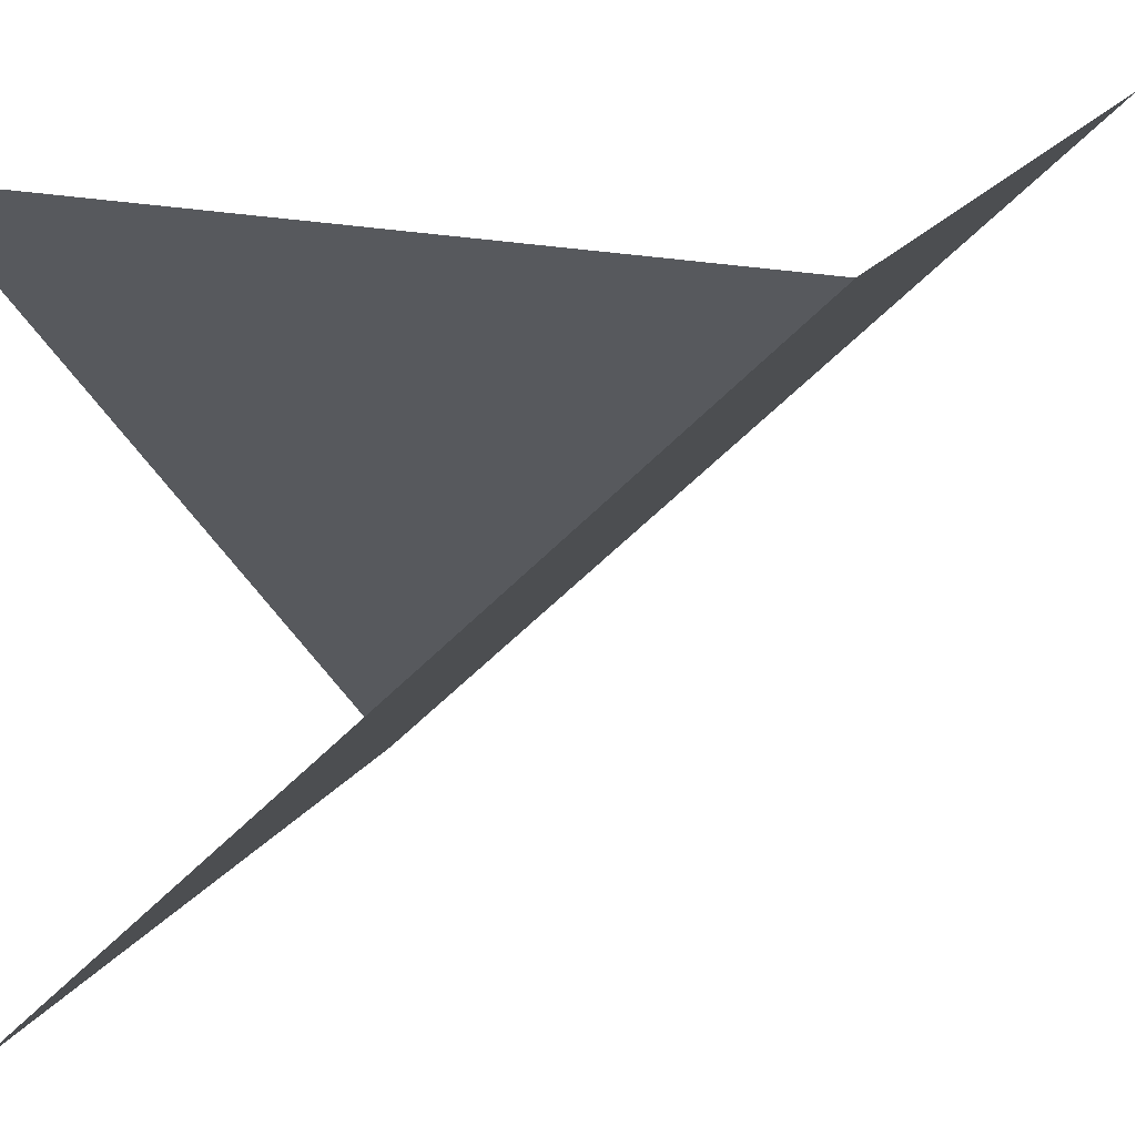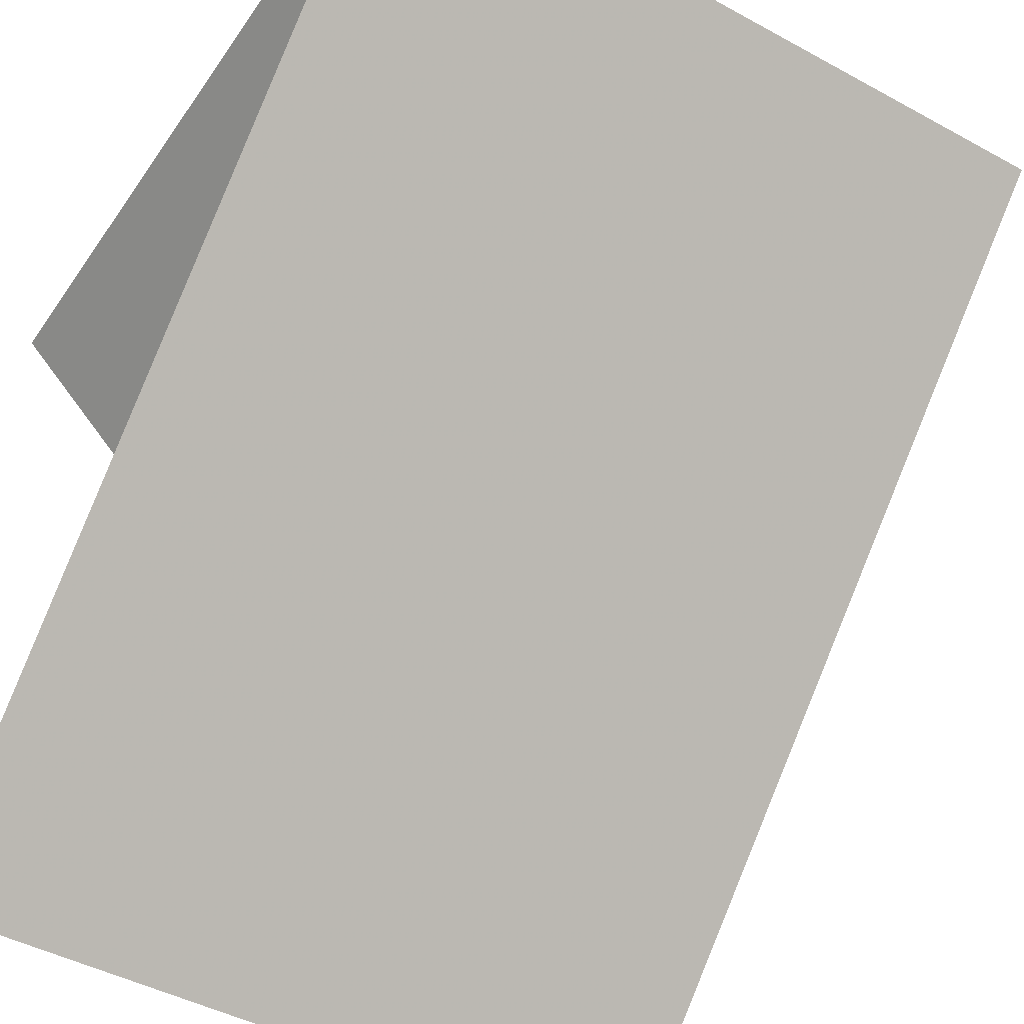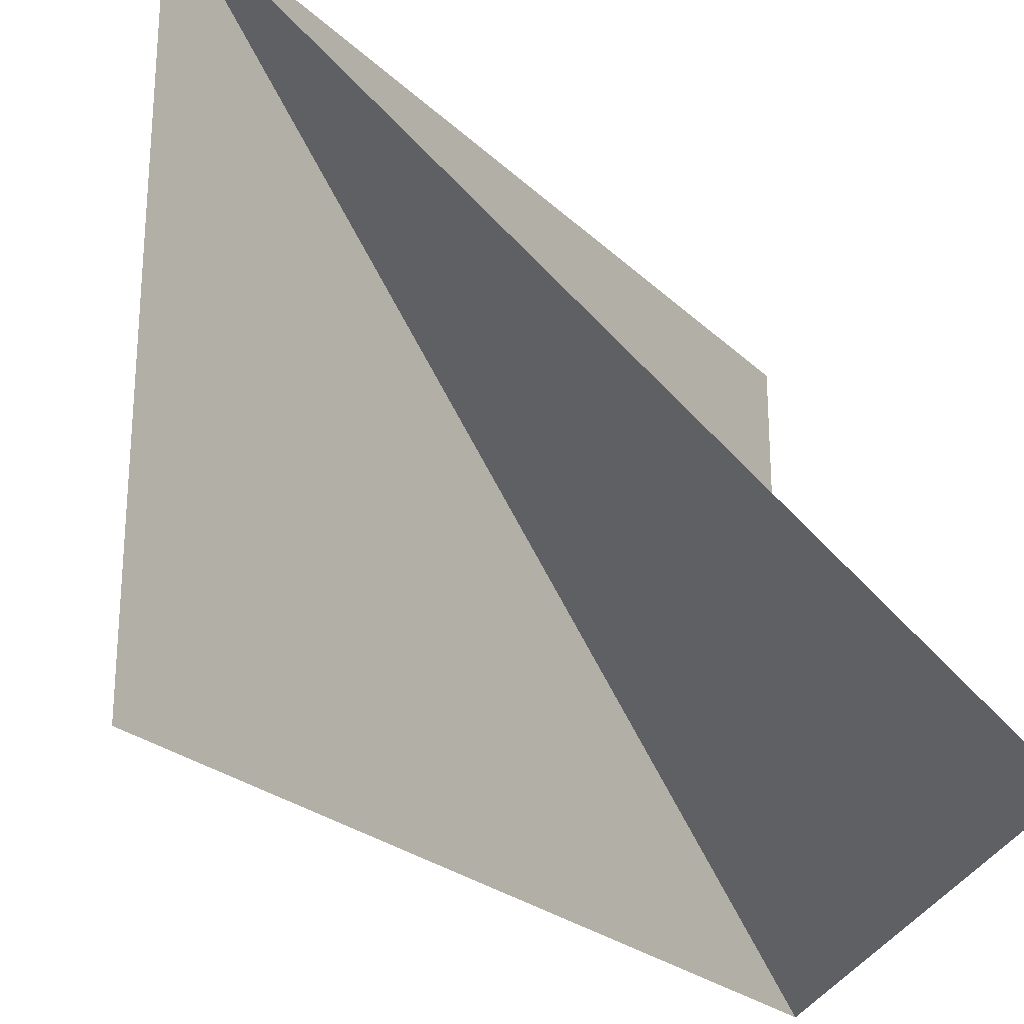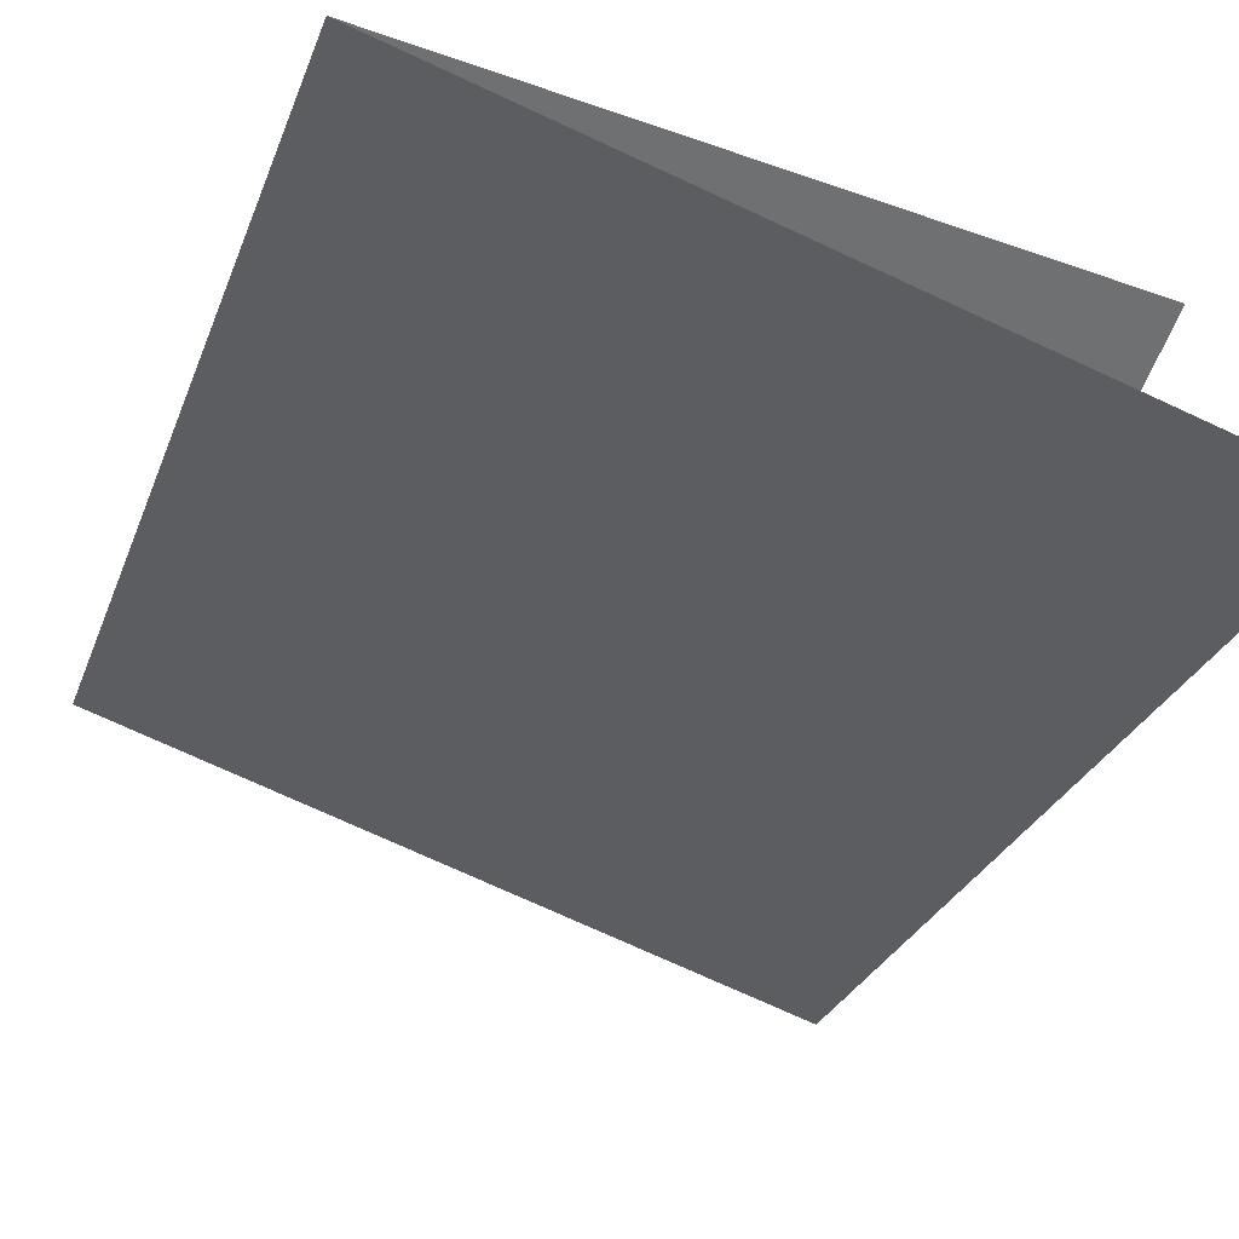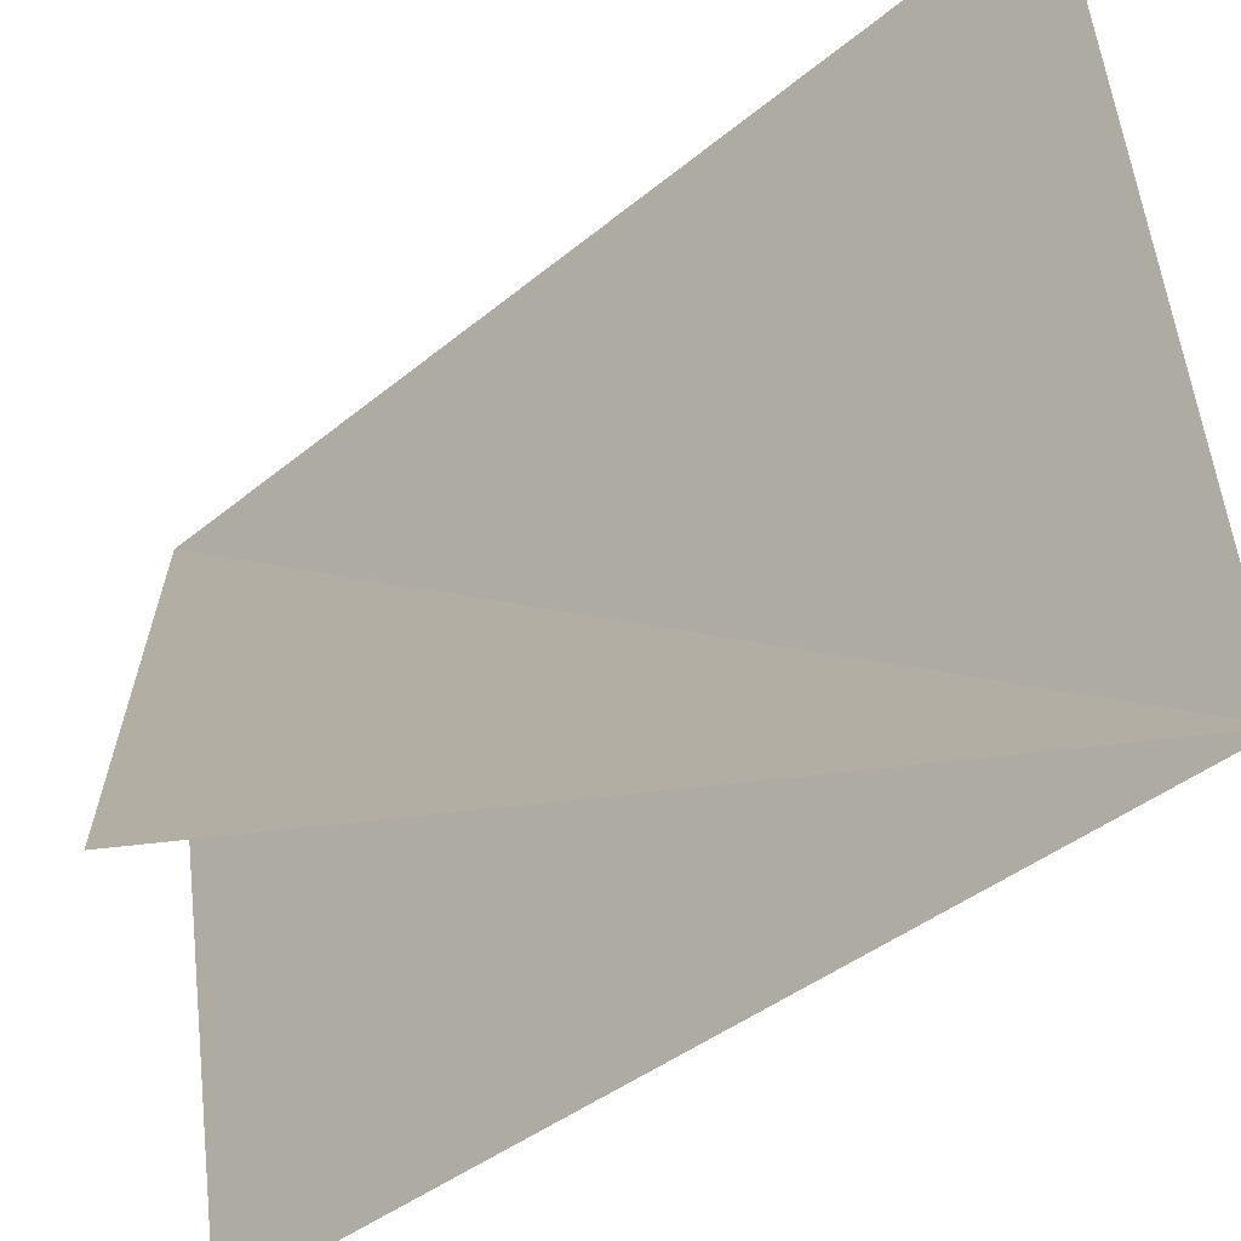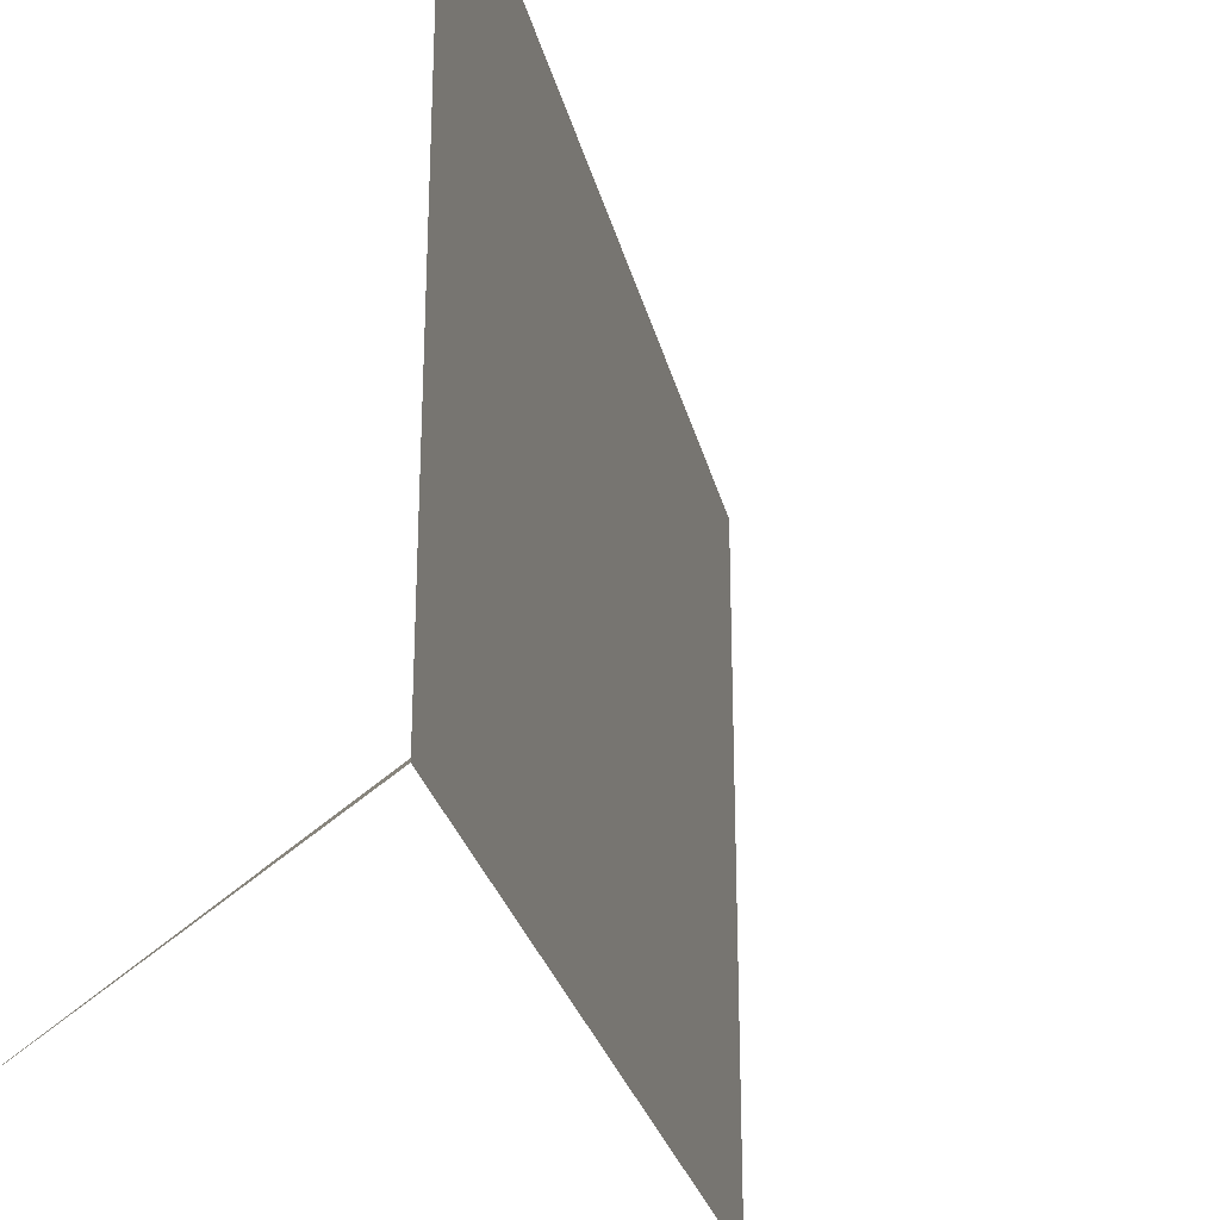
<metadata>
{"format":"obj","ext":"obj","renderer":"f3d","projection":"perspective","resolution":1024,"background":"white","views":[{"elev":19.4,"azim":24.3,"up":"+Z"},{"elev":-45.1,"azim":57.7,"up":"+Z"},{"elev":-24.6,"azim":-101.3,"up":"+Y"},{"elev":-74.5,"azim":-114.7,"up":"+Z"},{"elev":56.5,"azim":-6.8,"up":"+Z"},{"elev":-27.8,"azim":57.9,"up":"+Y"}]}
</metadata>
<code>
v 0 0 0
v 0 1 0
v 1 1 1
v 1 0 1
v 0 1 0
v 0 0 1
f 1 2 3
f 1 3 4
f 5 1 3
f 6 5 4

</code>
